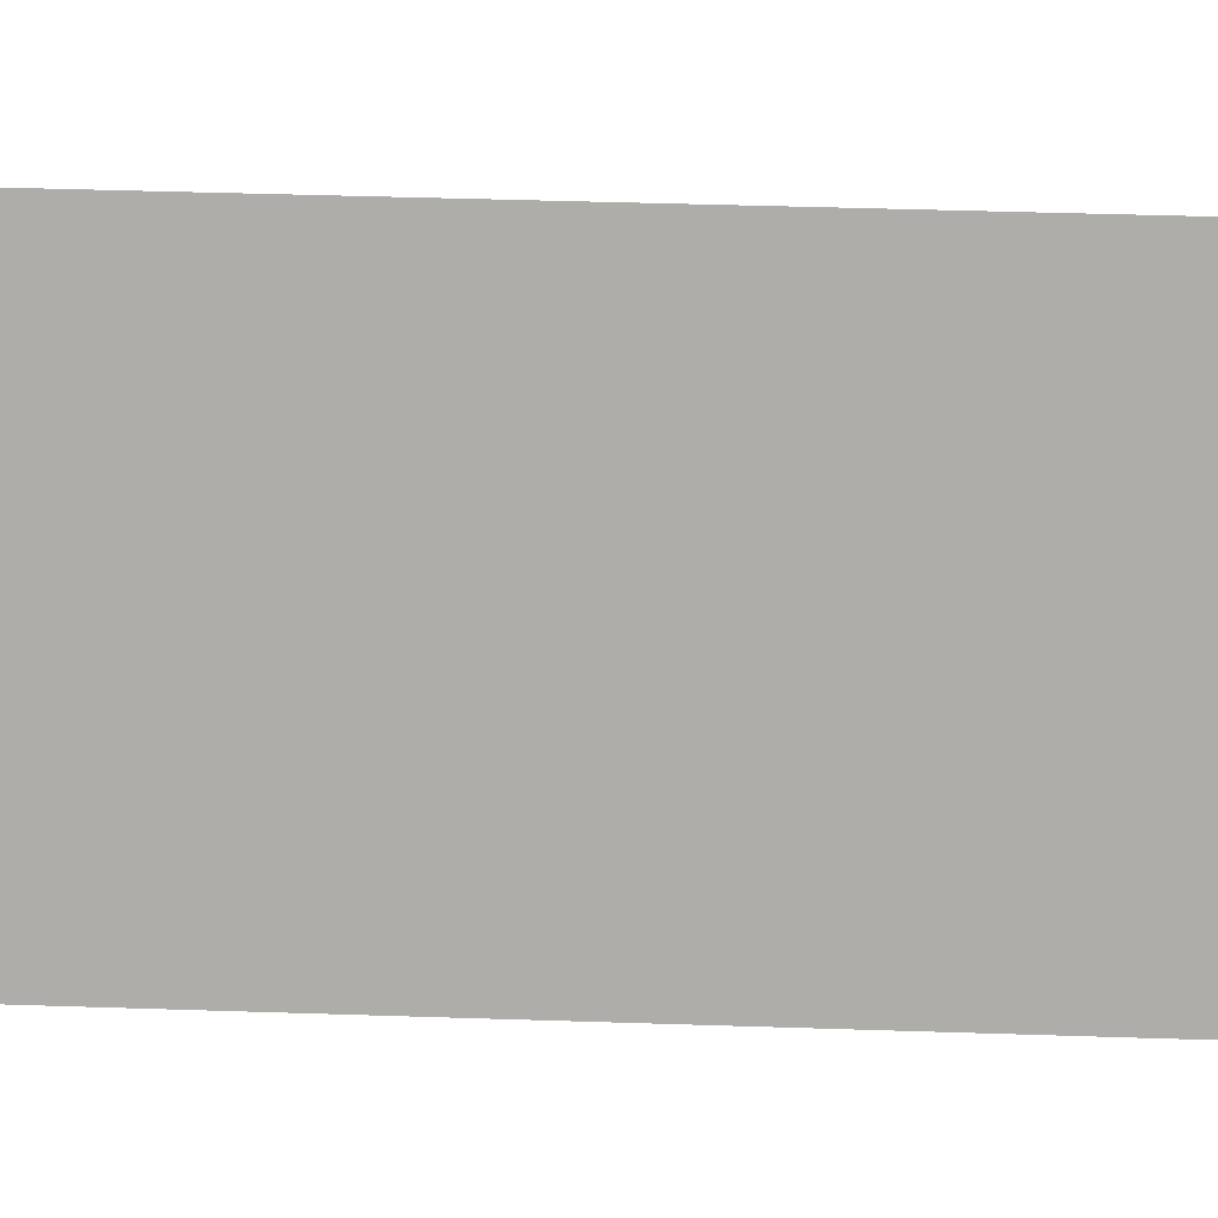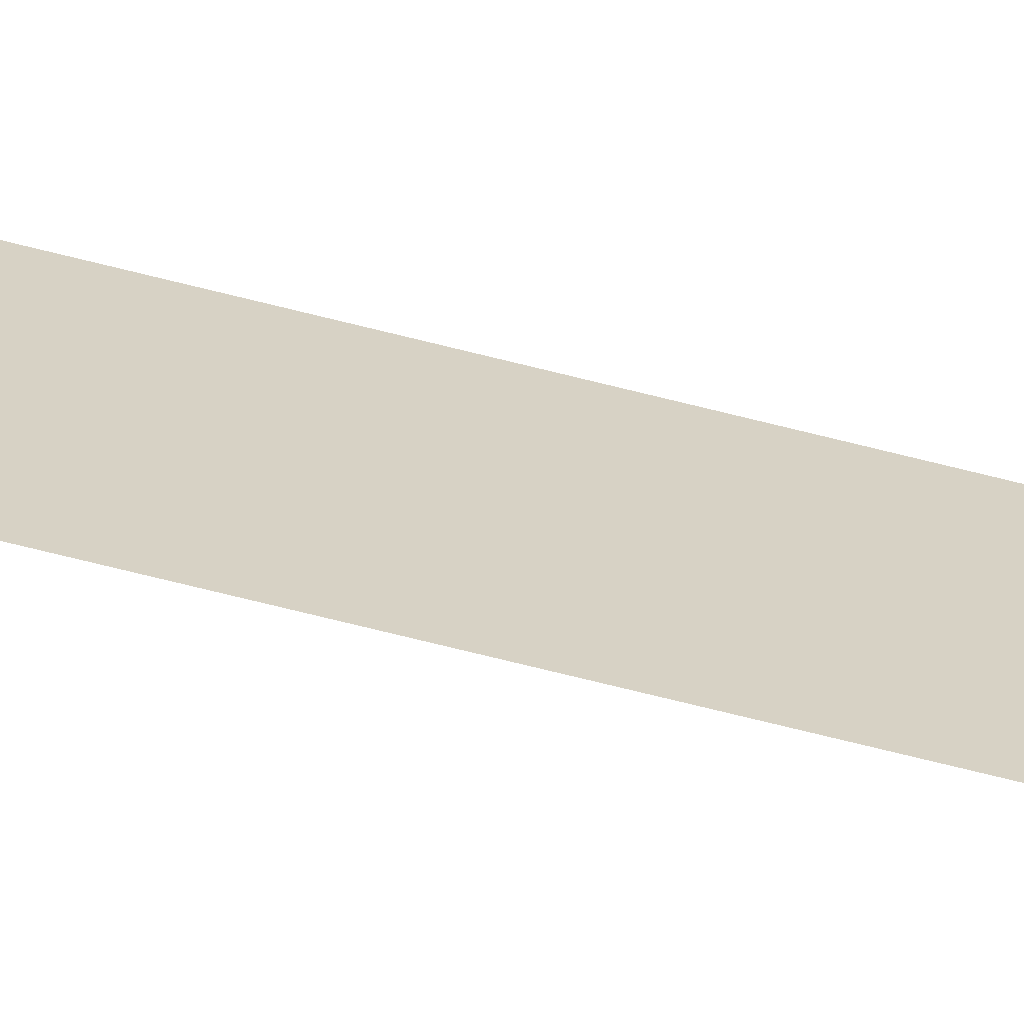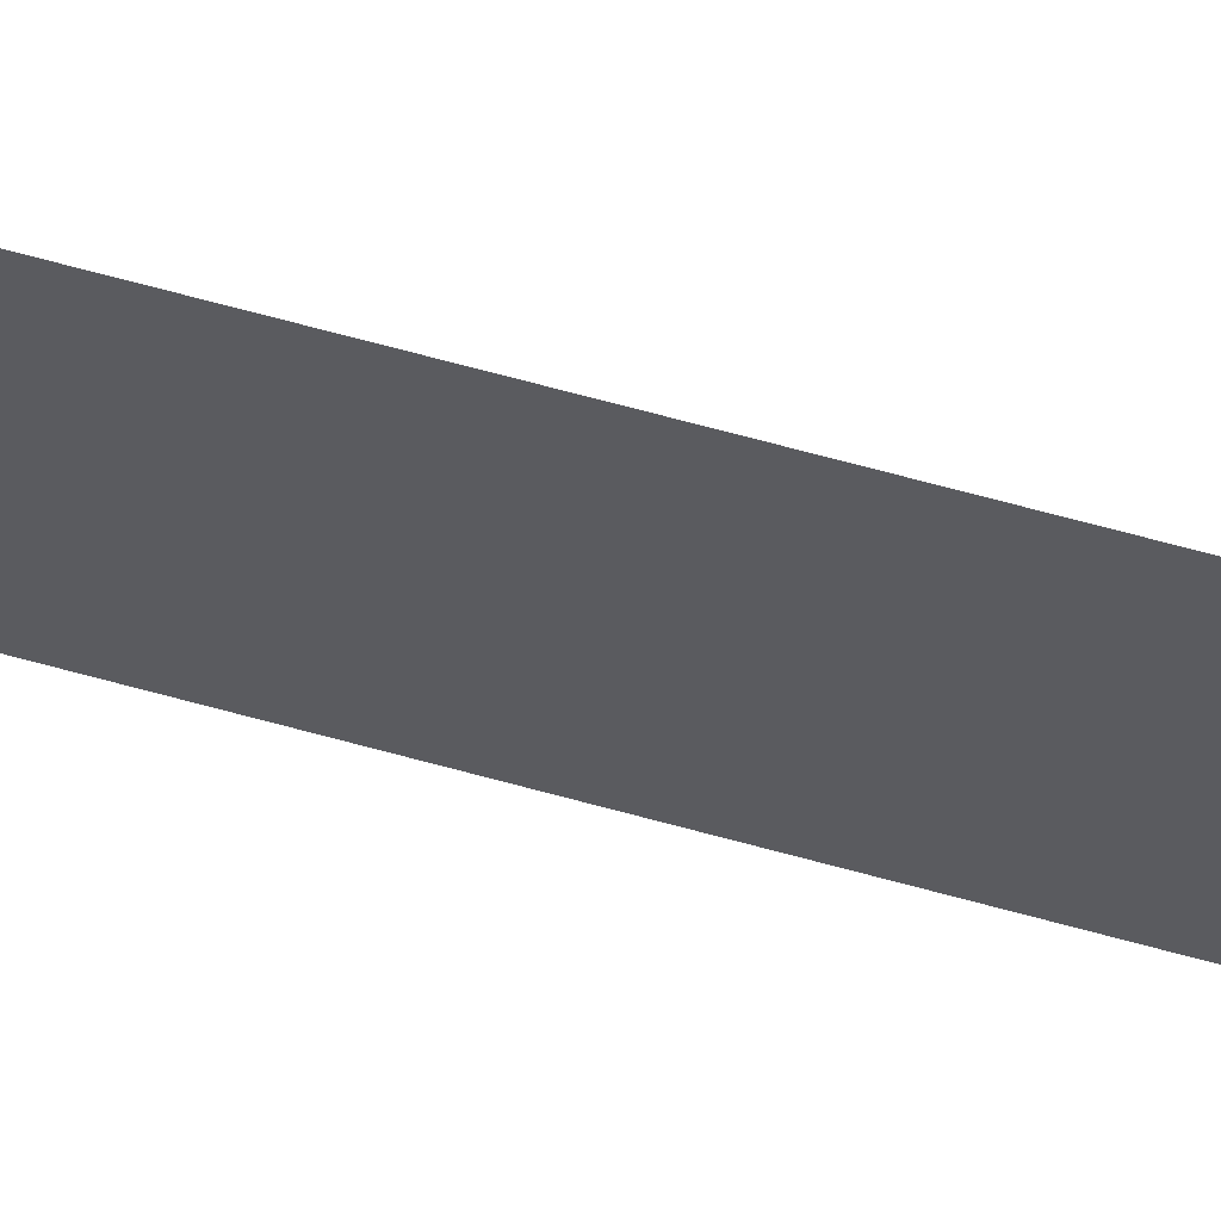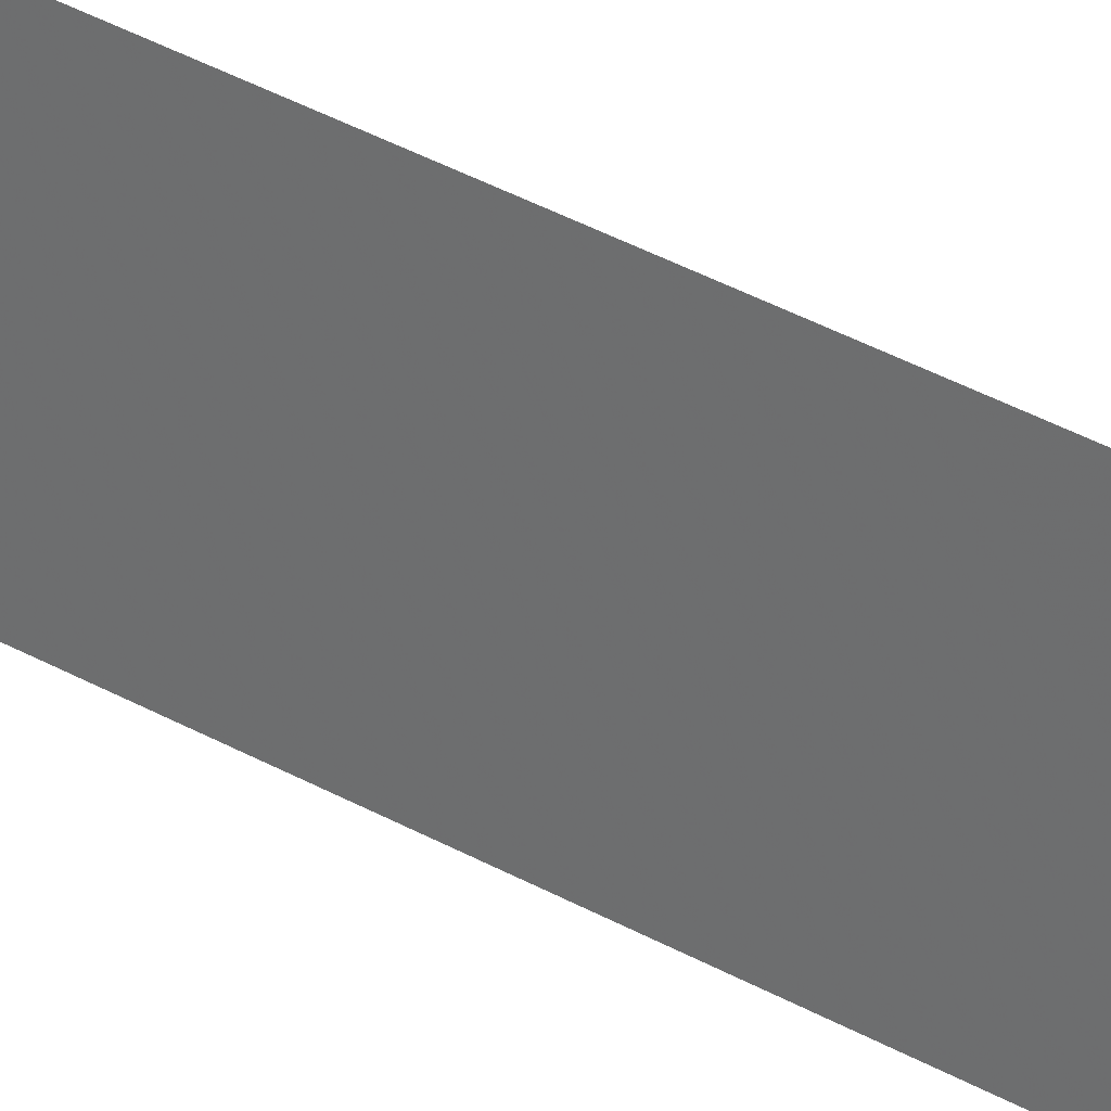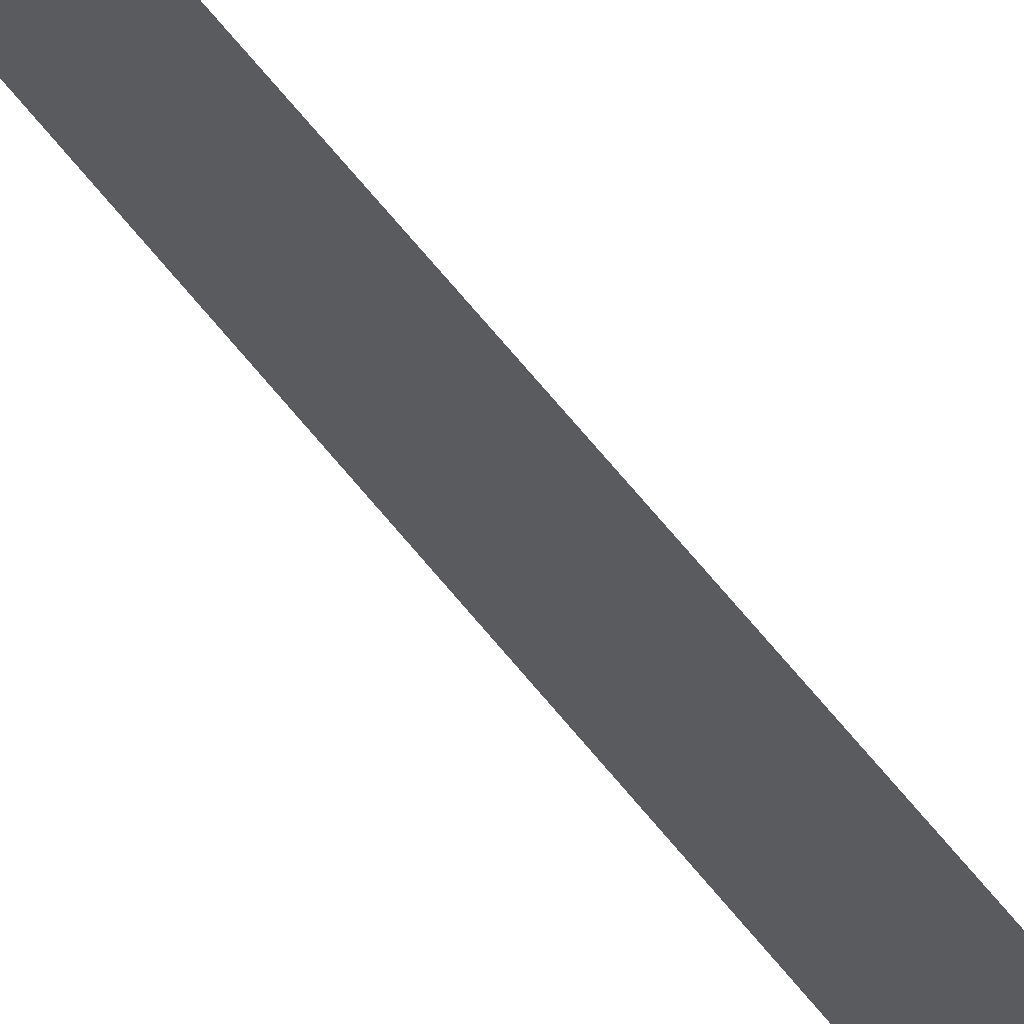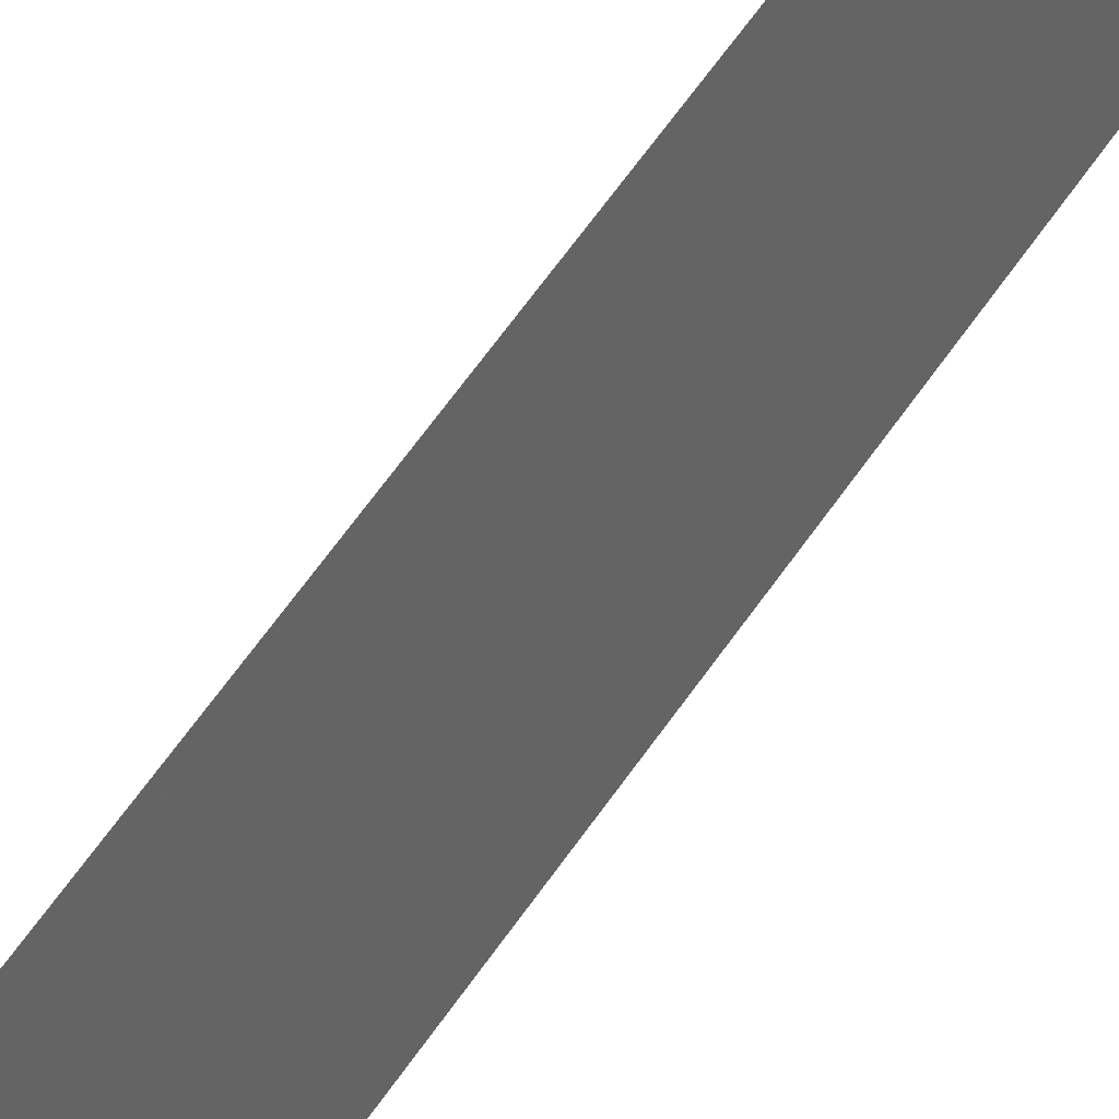
<metadata>
{"format":"obj","ext":"obj","renderer":"f3d","projection":"perspective","resolution":1024,"background":"white","views":[{"elev":10.7,"azim":-81.8,"up":"+Y"},{"elev":-64.8,"azim":-104.7,"up":"+Y"},{"elev":60.9,"azim":106.2,"up":"+Y"},{"elev":26.1,"azim":135.0,"up":"+Y"},{"elev":64.0,"azim":141.6,"up":"+Y"},{"elev":38.0,"azim":-154.5,"up":"+Y"}]}
</metadata>
<code>
o 8218
v 2240 1879 13.6
v 2240 1879 13.07
v 2240 1879 13.07
v 2240 1879 13.07
v 2240 1879 13.07
v 2240 1879 13.07
v 2240 1879 13.6
v 2240 1879 13.6
v 2240 1879 13.6
v 2240 1879 13.6
f 1 2 3
f 1 4 5
f 6 7 8
f 6 9 10

</code>
